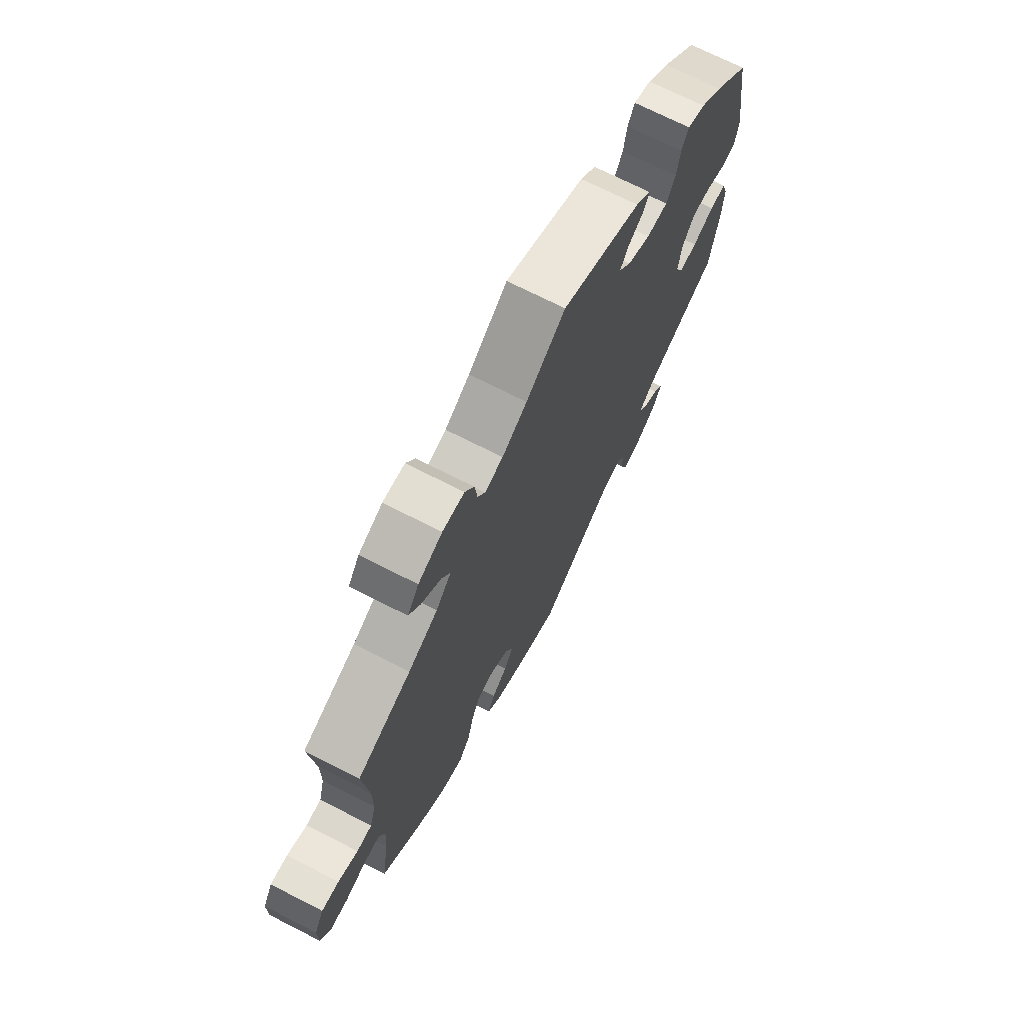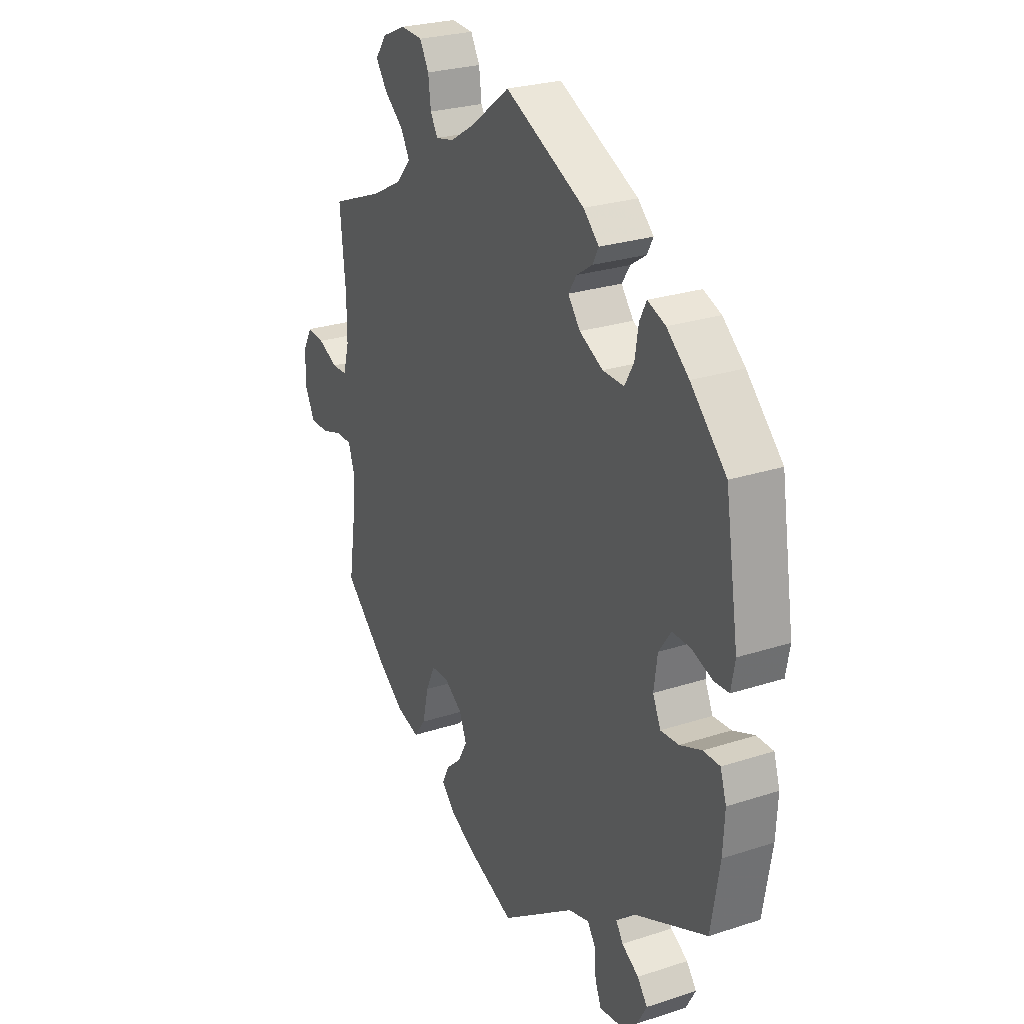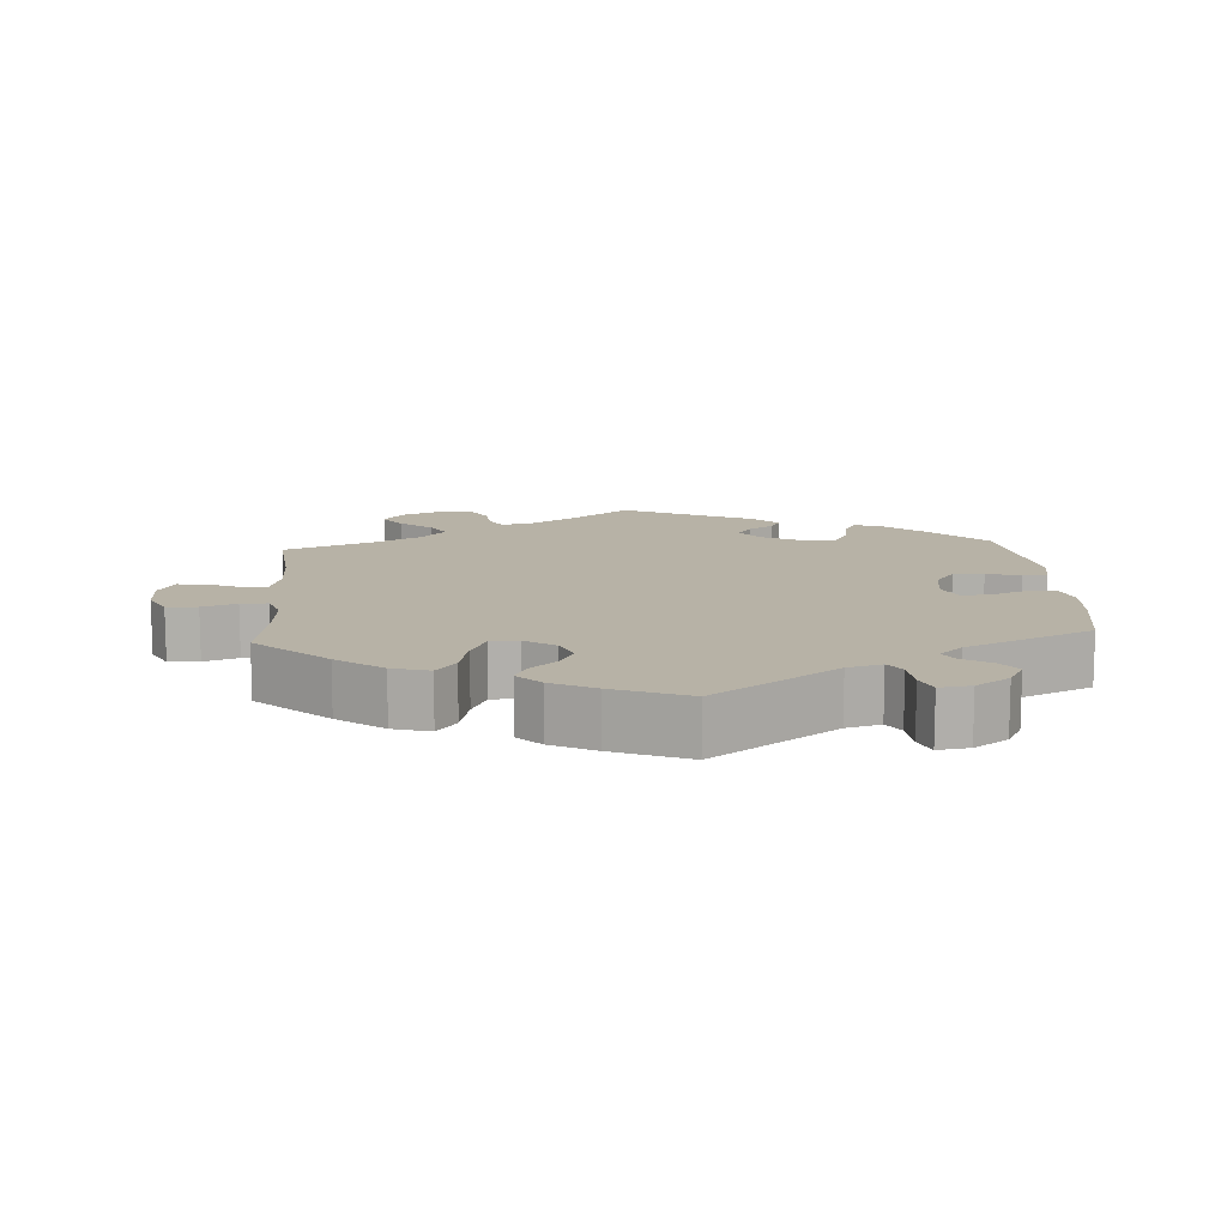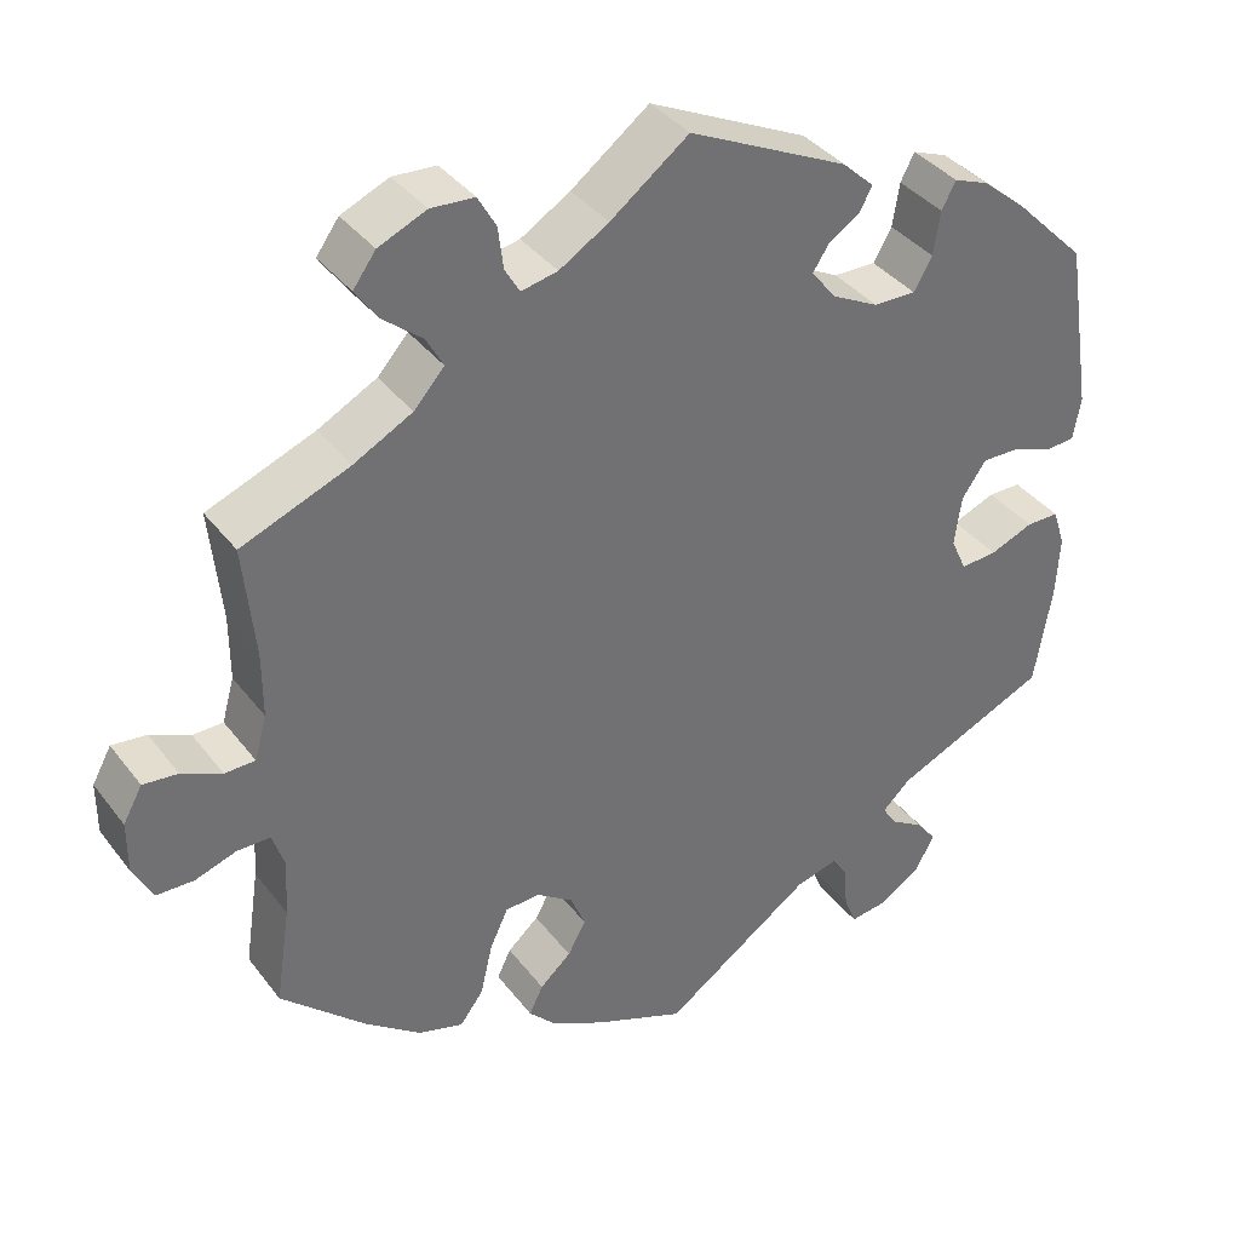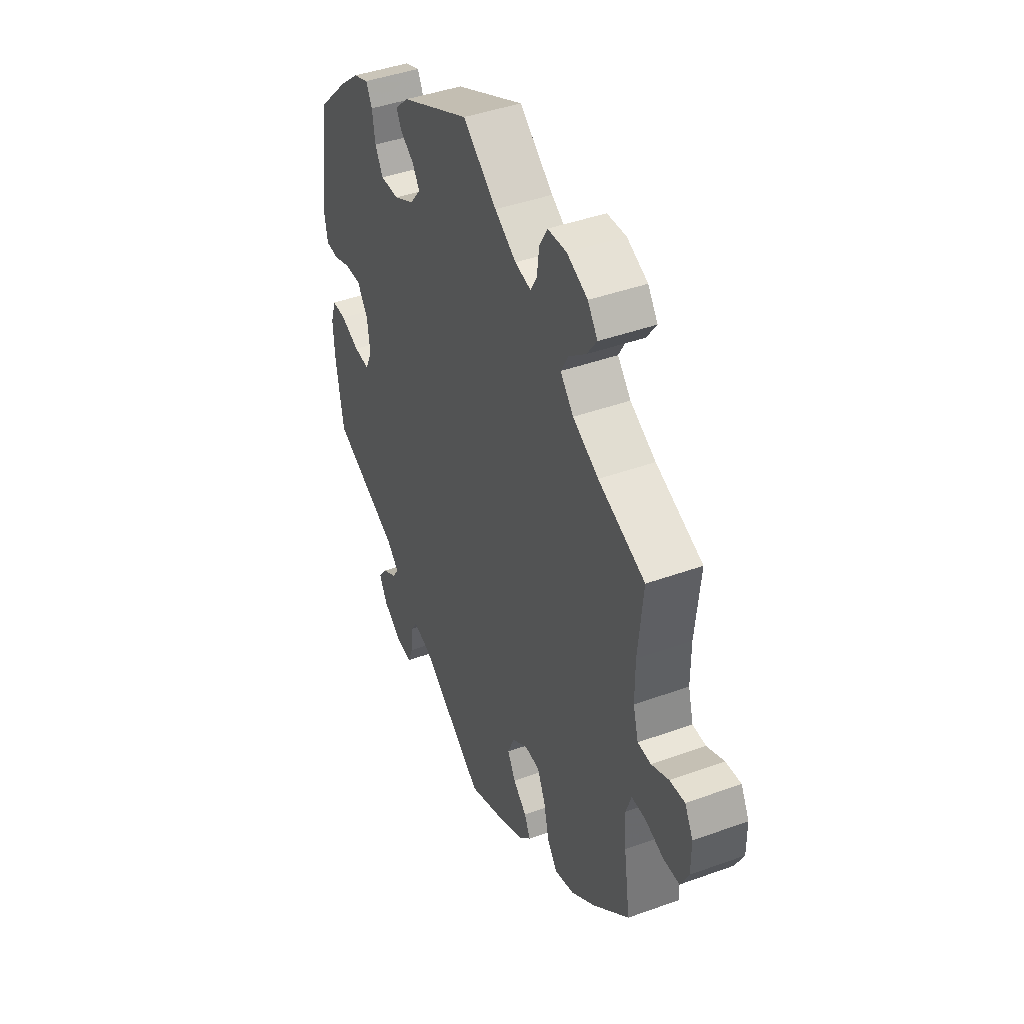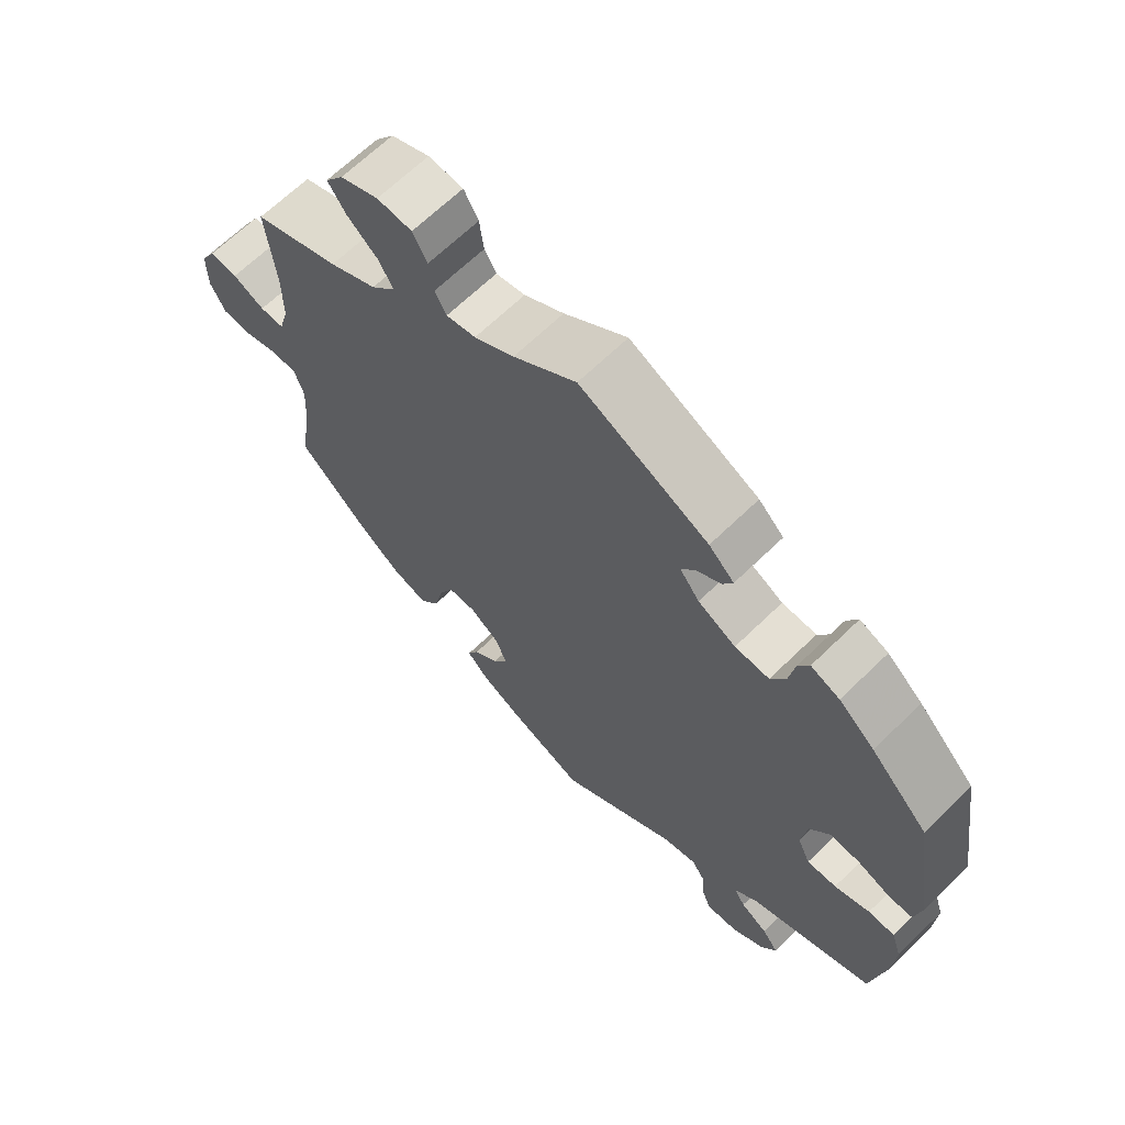
<metadata>
{"format":"obj","ext":"obj","renderer":"f3d","projection":"perspective","resolution":1024,"background":"white","views":[{"elev":71.3,"azim":117.0,"up":"+Z"},{"elev":26.0,"azim":-117.4,"up":"+Z"},{"elev":12.3,"azim":176.2,"up":"+Y"},{"elev":37.3,"azim":147.4,"up":"+Z"},{"elev":42.9,"azim":66.7,"up":"+Z"},{"elev":66.2,"azim":-134.3,"up":"+Z"}]}
</metadata>
<code>
v -0.172 0.07 -0.458
v -0.22 0.07 -0.445
v -0.238 0.07 -0.472
v -0.242 0.07 -0.521
v -0.256 0.07 -0.556
v -0.3 0.07 -0.55
v -0.347 0.07 -0.518
v -0.369 0.07 -0.478
v -0.346 0.07 -0.448
v -0.307 0.07 -0.424
v -0.291 0.07 -0.399
v -0.324 0.07 -0.368
v -0.501 0.07 -0.289
v -0.521 0.07 -0.171
v -0.525 0.07 -0.1
v -0.511 0.07 -0.056
v -0.473 0.07 -0.056
v -0.423 0.07 -0.076
v -0.381 0.07 -0.079
v -0.363 0.07 -0.039
v -0.371 0.07 0.019
v -0.399 0.07 0.059
v -0.442 0.07 0.058
v -0.489 0.07 0.041
v -0.523 0.07 0.043
v -0.532 0.07 0.092
v -0.501 0.07 0.289
v -0.419 0.07 0.371
v -0.368 0.07 0.414
v -0.327 0.07 0.43
v -0.311 0.07 0.399
v -0.303 0.07 0.349
v -0.282 0.07 0.312
v -0.233 0.07 0.313
v -0.179 0.07 0.341
v -0.151 0.07 0.377
v -0.17 0.07 0.406
v -0.206 0.07 0.43
v -0.22 0.07 0.456
v -0.184 0.07 0.49
v 0 0.07 0.578
v 0.09 0.07 0.51
v 0.147 0.07 0.475
v 0.189 0.07 0.466
v 0.206 0.07 0.495
v 0.212 0.07 0.543
v 0.233 0.07 0.58
v 0.283 0.07 0.583
v 0.338 0.07 0.559
v 0.364 0.07 0.523
v 0.338 0.07 0.486
v 0.293 0.07 0.449
v 0.273 0.07 0.413
v 0.308 0.07 0.374
v 0.376 0.07 0.338
v 0.5 0.07 0.289
v 0.487 0.07 0.16
v 0.487 0.07 0.085
v 0.501 0.07 0.035
v 0.536 0.07 0.034
v 0.582 0.07 0.055
v 0.622 0.07 0.059
v 0.644 0.07 0.019
v 0.644 0.07 -0.041
v 0.622 0.07 -0.084
v 0.579 0.07 -0.085
v 0.531 0.07 -0.069
v 0.493 0.07 -0.069
v 0.479 0.07 -0.111
v 0.483 0.07 -0.176
v 0.5 0.07 -0.289
v 0.402 0.07 -0.379
v 0.338 0.07 -0.427
v 0.286 0.07 -0.442
v 0.259 0.07 -0.406
v 0.245 0.07 -0.346
v 0.224 0.07 -0.301
v 0.184 0.07 -0.299
v 0.142 0.07 -0.328
v 0.125 0.07 -0.369
v 0.146 0.07 -0.407
v 0.182 0.07 -0.439
v 0.198 0.07 -0.472
v 0.166 0.07 -0.505
v 0.105 0.07 -0.536
v 0 0.07 -0.578
v -0.172 0 -0.458
v -0.22 0 -0.445
v -0.238 0 -0.472
v -0.242 0 -0.521
v -0.256 0 -0.556
v -0.3 0 -0.55
v -0.347 0 -0.518
v -0.369 0 -0.478
v -0.346 0 -0.448
v -0.307 0 -0.424
v -0.291 0 -0.399
v -0.324 0 -0.368
v -0.501 0 -0.289
v -0.521 0 -0.171
v -0.525 0 -0.1
v -0.511 0 -0.056
v -0.473 0 -0.056
v -0.423 0 -0.076
v -0.381 0 -0.079
v -0.363 0 -0.039
v -0.371 0 0.019
v -0.399 0 0.059
v -0.442 0 0.058
v -0.489 0 0.041
v -0.523 0 0.043
v -0.532 0 0.092
v -0.501 0 0.289
v -0.419 0 0.371
v -0.368 0 0.414
v -0.327 0 0.43
v -0.311 0 0.399
v -0.303 0 0.349
v -0.282 0 0.312
v -0.233 0 0.313
v -0.179 0 0.341
v -0.151 0 0.377
v -0.17 0 0.406
v -0.206 0 0.43
v -0.22 0 0.456
v -0.184 0 0.49
v 0 0 0.578
v 0.09 0 0.51
v 0.147 0 0.475
v 0.189 0 0.466
v 0.206 0 0.495
v 0.212 0 0.543
v 0.233 0 0.58
v 0.283 0 0.583
v 0.338 0 0.559
v 0.364 0 0.523
v 0.338 0 0.486
v 0.293 0 0.449
v 0.273 0 0.413
v 0.308 0 0.374
v 0.376 0 0.338
v 0.5 0 0.289
v 0.487 0 0.16
v 0.487 0 0.085
v 0.501 0 0.035
v 0.536 0 0.034
v 0.582 0 0.055
v 0.622 0 0.059
v 0.644 0 0.019
v 0.644 0 -0.041
v 0.622 0 -0.084
v 0.579 0 -0.085
v 0.531 0 -0.069
v 0.493 0 -0.069
v 0.479 0 -0.111
v 0.483 0 -0.176
v 0.5 0 -0.289
v 0.402 0 -0.379
v 0.338 0 -0.427
v 0.286 0 -0.442
v 0.259 0 -0.406
v 0.245 0 -0.346
v 0.224 0 -0.301
v 0.184 0 -0.299
v 0.142 0 -0.328
v 0.125 0 -0.369
v 0.146 0 -0.407
v 0.182 0 -0.439
v 0.198 0 -0.472
v 0.166 0 -0.505
v 0.105 0 -0.536
v 0 0 -0.578
f 85 86 1
f 84 85 1
f 81 82 83 84
f 80 81 84 1
f 79 80 1 2
f 78 79 2
f 73 74 75 76
f 73 76 77
f 70 71 72 73
f 69 70 73 77
f 68 69 77 78
f 64 65 66 67
f 64 67 68
f 63 64 68
f 60 61 62 63
f 59 60 63 68
f 58 59 68 78
f 55 56 57
f 54 55 57 58
f 53 54 58 78
f 49 50 51 52
f 49 52 53
f 48 49 53
f 45 46 47 48
f 44 45 48 53
f 43 44 53 78
f 39 40 41 42
f 37 38 39 42
f 36 37 42 43
f 35 36 43 78
f 29 30 31 32
f 29 32 33
f 28 29 33
f 27 28 33
f 26 27 33 34
f 23 24 25 26
f 22 23 26 34
f 15 16 17 18
f 15 18 19
f 12 13 14 15
f 11 12 15 19
f 7 8 9 10
f 7 10 11
f 6 7 11
f 3 4 5 6
f 2 3 6 11
f 21 22 34 35
f 20 21 35 78
f 19 20 78
f 2 11 19 78
f 87 172 171
f 87 171 170
f 170 169 168 167
f 87 170 167 166
f 88 87 166 165
f 88 165 164
f 162 161 160 159
f 163 162 159
f 159 158 157 156
f 163 159 156 155
f 164 163 155 154
f 153 152 151 150
f 154 153 150
f 154 150 149
f 149 148 147 146
f 154 149 146 145
f 164 154 145 144
f 143 142 141
f 144 143 141 140
f 164 144 140 139
f 138 137 136 135
f 139 138 135
f 139 135 134
f 134 133 132 131
f 139 134 131 130
f 164 139 130 129
f 128 127 126 125
f 128 125 124 123
f 129 128 123 122
f 164 129 122 121
f 118 117 116 115
f 119 118 115
f 119 115 114
f 119 114 113
f 120 119 113 112
f 112 111 110 109
f 120 112 109 108
f 104 103 102 101
f 105 104 101
f 101 100 99 98
f 105 101 98 97
f 96 95 94 93
f 97 96 93
f 97 93 92
f 92 91 90 89
f 97 92 89 88
f 121 120 108 107
f 164 121 107 106
f 164 106 105
f 164 105 97 88
f 1 87 88 2
f 2 88 89 3
f 3 89 90 4
f 4 90 91 5
f 5 91 92 6
f 6 92 93 7
f 7 93 94 8
f 8 94 95 9
f 9 95 96 10
f 10 96 97 11
f 11 97 98 12
f 12 98 99 13
f 13 99 100 14
f 14 100 101 15
f 15 101 102 16
f 16 102 103 17
f 17 103 104 18
f 18 104 105 19
f 19 105 106 20
f 20 106 107 21
f 21 107 108 22
f 22 108 109 23
f 23 109 110 24
f 24 110 111 25
f 25 111 112 26
f 26 112 113 27
f 27 113 114 28
f 28 114 115 29
f 29 115 116 30
f 30 116 117 31
f 31 117 118 32
f 32 118 119 33
f 33 119 120 34
f 34 120 121 35
f 35 121 122 36
f 36 122 123 37
f 37 123 124 38
f 38 124 125 39
f 39 125 126 40
f 40 126 127 41
f 41 127 128 42
f 42 128 129 43
f 43 129 130 44
f 44 130 131 45
f 45 131 132 46
f 46 132 133 47
f 47 133 134 48
f 48 134 135 49
f 49 135 136 50
f 50 136 137 51
f 51 137 138 52
f 52 138 139 53
f 53 139 140 54
f 54 140 141 55
f 55 141 142 56
f 56 142 143 57
f 57 143 144 58
f 58 144 145 59
f 59 145 146 60
f 60 146 147 61
f 61 147 148 62
f 62 148 149 63
f 63 149 150 64
f 64 150 151 65
f 65 151 152 66
f 66 152 153 67
f 67 153 154 68
f 68 154 155 69
f 69 155 156 70
f 70 156 157 71
f 71 157 158 72
f 72 158 159 73
f 73 159 160 74
f 74 160 161 75
f 75 161 162 76
f 76 162 163 77
f 77 163 164 78
f 78 164 165 79
f 79 165 166 80
f 80 166 167 81
f 81 167 168 82
f 82 168 169 83
f 83 169 170 84
f 84 170 171 85
f 85 171 172 86
f 86 172 87 1

</code>
